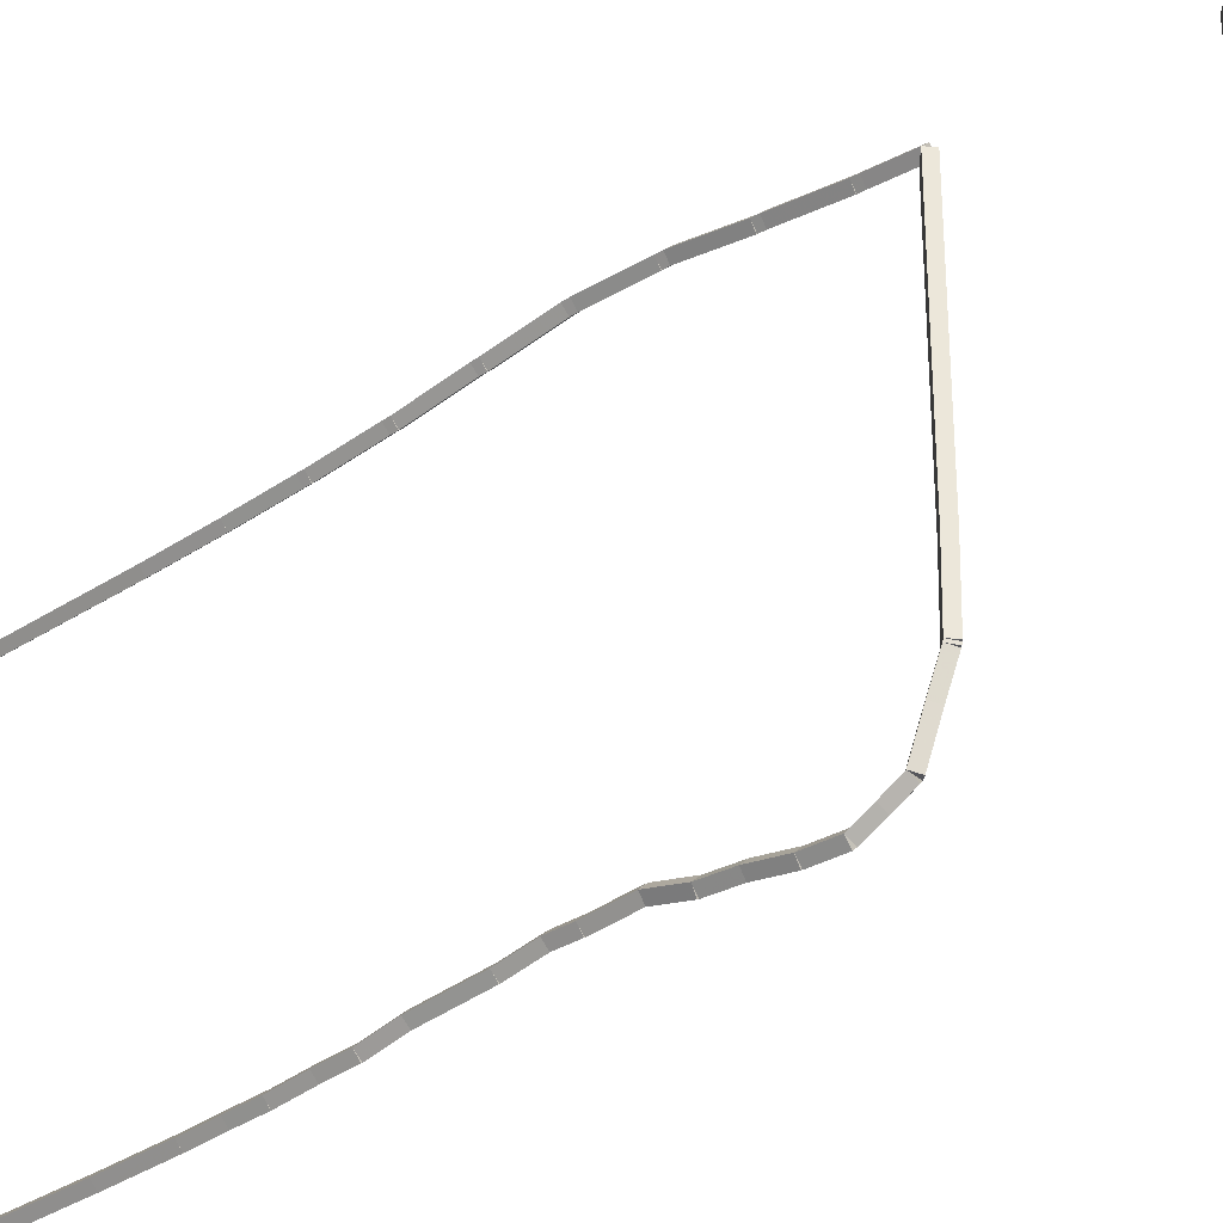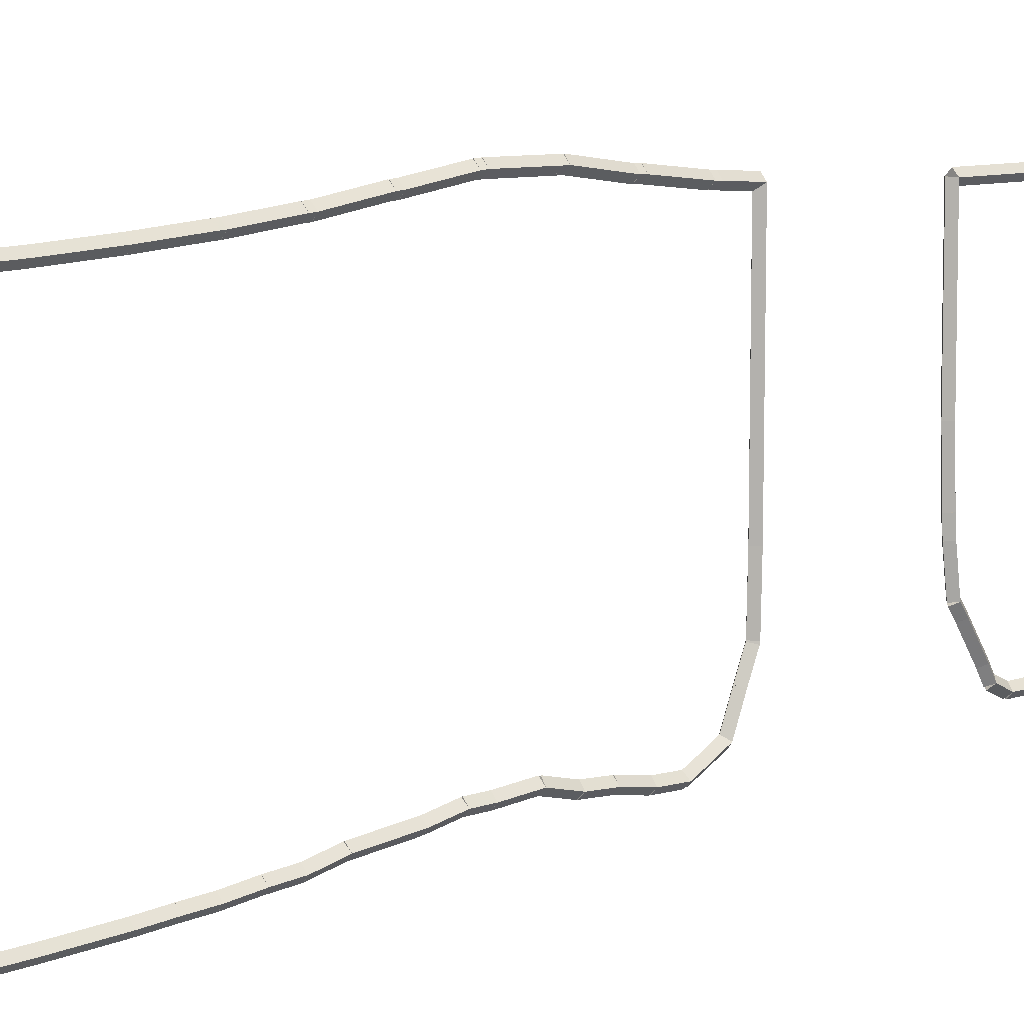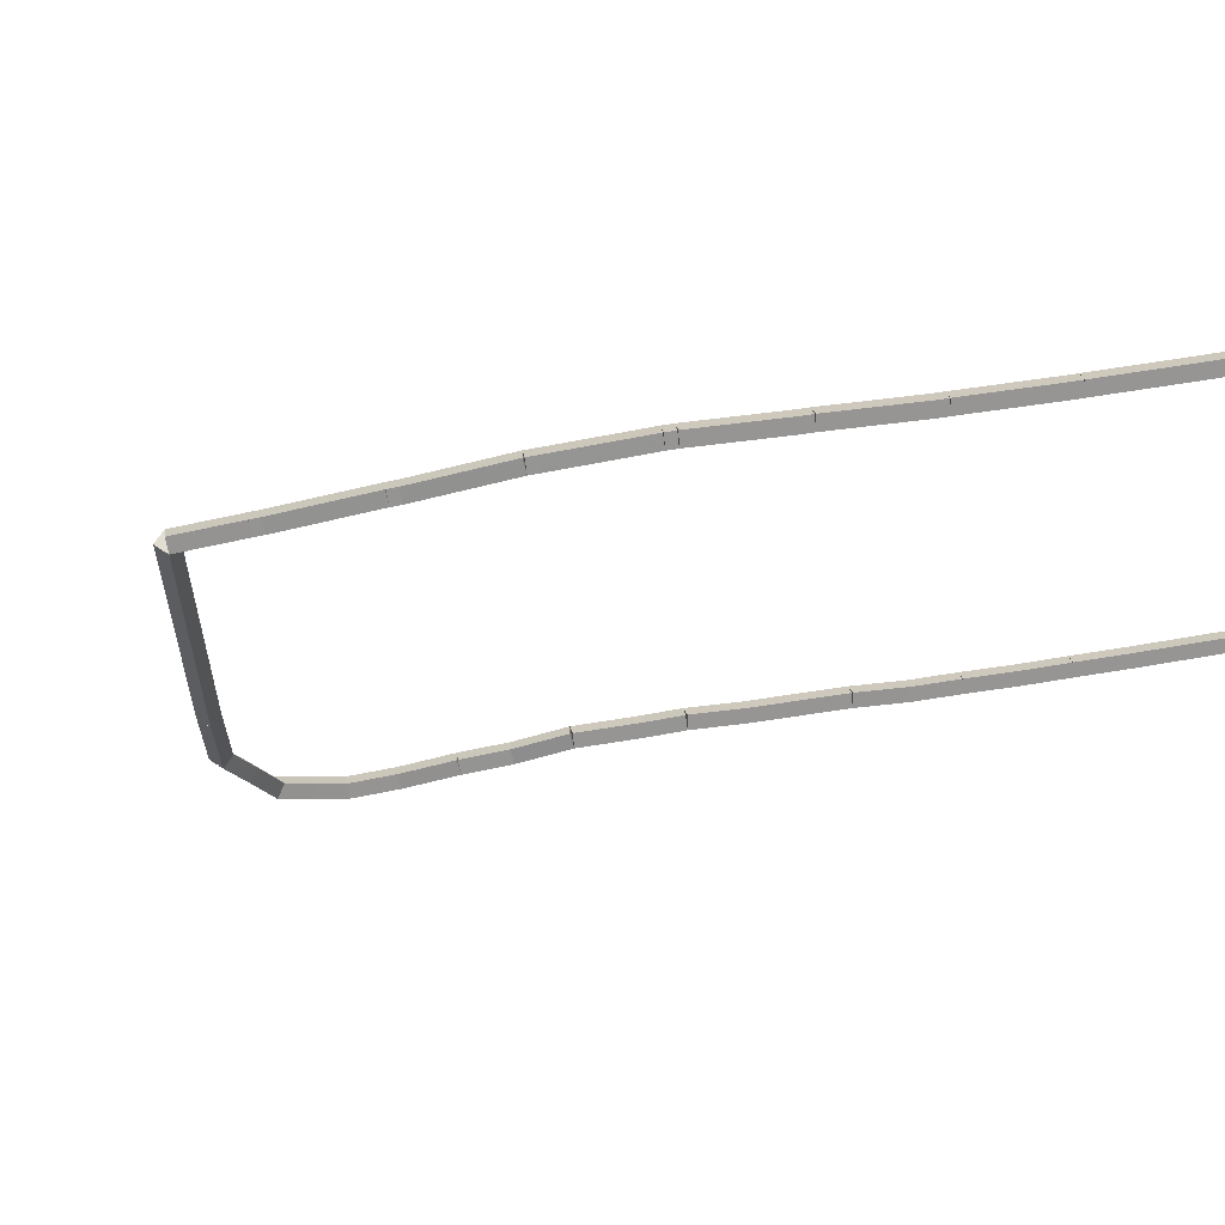
<metadata>
{"format":"obj","ext":"obj","renderer":"f3d","projection":"perspective","resolution":1024,"background":"white","views":[{"elev":-33.8,"azim":-49.6,"up":"+Y"},{"elev":10.1,"azim":-131.8,"up":"+Y"},{"elev":68.5,"azim":79.4,"up":"+Y"}]}
</metadata>
<code>
g boudary_original_21
v 19 20.19 3
v 18.9 20.29 2.998
v 18.8 20.19 3
v 18.9 20.09 3.002
v 19 20.12 0
v 18.9 20.22 -0.002182
v 18.8 20.12 0
v 18.9 20.02 0.002182
f 1 2 3 4
f 6 2 1 5
f 5 1 4 8
f 6 5 8 7
f 8 4 3 7
f 7 3 2 6
g boudary_original_21
v 19 20.23 4
v 18.9 20.33 3.996
v 18.8 20.23 4
v 18.9 20.13 4.004
v 19 20.19 3
v 18.9 20.29 2.996
v 18.8 20.19 3
v 18.9 20.09 3.004
f 9 10 11 12
f 14 10 9 13
f 13 9 12 16
f 14 13 16 15
f 16 12 11 15
f 15 11 10 14
g boudary_original_21
v 19 20.28 4.9
v 18.9 20.38 4.894
v 18.8 20.28 4.9
v 18.9 20.18 4.906
v 19 20.23 4
v 18.9 20.33 3.994
v 18.8 20.23 4
v 18.9 20.13 4.006
f 17 18 19 20
f 22 18 17 21
f 21 17 20 24
f 22 21 24 23
f 24 20 19 23
f 23 19 18 22
g boudary_original_21
v 19 20.28 5
v 18.9 20.38 4.996
v 18.8 20.28 5
v 18.9 20.18 5.004
v 19 20.28 4.9
v 18.9 20.38 4.896
v 18.8 20.28 4.9
v 18.9 20.18 4.904
f 25 26 27 28
f 30 26 25 29
f 29 25 28 32
f 30 29 32 31
f 32 28 27 31
f 31 27 26 30
g boudary_original_21
v 19 20.37 5.9
v 18.9 20.47 5.891
v 18.8 20.37 5.9
v 18.9 20.27 5.909
v 19 20.28 5
v 18.9 20.38 4.991
v 18.8 20.28 5
v 18.9 20.18 5.009
f 33 34 35 36
f 38 34 33 37
f 37 33 36 40
f 38 37 40 39
f 40 36 35 39
f 39 35 34 38
g boudary_original_21
v 19 20.37 6
v 18.9 20.47 5.995
v 18.8 20.37 6
v 18.9 20.27 6.005
v 19 20.37 5.9
v 18.9 20.47 5.895
v 18.8 20.37 5.9
v 18.9 20.27 5.905
f 41 42 43 44
f 46 42 41 45
f 45 41 44 48
f 46 45 48 47
f 48 44 43 47
f 47 43 42 46
g boudary_original_21
v 19 20.5 6.9
v 18.9 20.6 6.886
v 18.8 20.5 6.9
v 18.9 20.4 6.914
v 19 20.37 6
v 18.9 20.47 5.986
v 18.8 20.37 6
v 18.9 20.27 6.014
f 49 50 51 52
f 54 50 49 53
f 53 49 52 56
f 54 53 56 55
f 56 52 51 55
f 55 51 50 54
g boudary_original_21
v 19 20.5 7
v 18.9 20.6 6.994
v 18.8 20.5 7
v 18.9 20.4 7.006
v 19 20.5 6.9
v 18.9 20.6 6.894
v 18.8 20.5 6.9
v 18.9 20.4 6.906
f 57 58 59 60
f 62 58 57 61
f 61 57 60 64
f 62 61 64 63
f 64 60 59 63
f 63 59 58 62
g boudary_original_21
v 19 20.63 7.9
v 18.9 20.73 7.886
v 18.8 20.63 7.9
v 18.9 20.53 7.914
v 19 20.5 7
v 18.9 20.6 6.986
v 18.8 20.5 7
v 18.9 20.4 7.014
f 65 66 67 68
f 70 66 65 69
f 69 65 68 72
f 70 69 72 71
f 72 68 67 71
f 71 67 66 70
g boudary_original_21
v 19 20.63 8
v 18.9 20.73 7.996
v 18.8 20.63 8
v 18.9 20.53 8.004
v 19 20.63 7.9
v 18.9 20.73 7.896
v 18.8 20.63 7.9
v 18.9 20.53 7.904
f 73 74 75 76
f 78 74 73 77
f 77 73 76 80
f 78 77 80 79
f 80 76 75 79
f 79 75 74 78
g boudary_original_21
v 19 20.61 8.9
v 18.9 20.71 8.902
v 18.8 20.61 8.9
v 18.9 20.51 8.898
v 19 20.63 8
v 18.9 20.73 8.002
v 18.8 20.63 8
v 18.9 20.53 7.998
f 81 82 83 84
f 86 82 81 85
f 85 81 84 88
f 86 85 88 87
f 88 84 83 87
f 87 83 82 86
g boudary_original_21
v 19 20.61 9
v 18.9 20.71 9.001
v 18.8 20.61 9
v 18.9 20.51 8.999
v 19 20.61 8.9
v 18.9 20.71 8.901
v 18.8 20.61 8.9
v 18.9 20.51 8.899
f 89 90 91 92
f 94 90 89 93
f 93 89 92 96
f 94 93 96 95
f 96 92 91 95
f 95 91 90 94
g boudary_original_21
v 19 20.47 9.9
v 18.9 20.57 9.915
v 18.8 20.47 9.9
v 18.9 20.37 9.885
v 19 20.61 9
v 18.9 20.71 9.015
v 18.8 20.61 9
v 18.9 20.51 8.985
f 97 98 99 100
f 102 98 97 101
f 101 97 100 104
f 102 101 104 103
f 104 100 99 103
f 103 99 98 102
g boudary_original_21
v 19 20.47 10
v 18.9 20.57 10
v 18.8 20.47 10
v 18.9 20.37 9.995
v 19 20.47 9.9
v 18.9 20.57 9.905
v 18.8 20.47 9.9
v 18.9 20.37 9.895
f 105 106 107 108
f 110 106 105 109
f 109 105 108 112
f 110 109 112 111
f 112 108 107 111
f 111 107 106 110
g boudary_original_21
v 19 20.35 10.9
v 18.9 20.45 10.91
v 18.8 20.35 10.9
v 18.9 20.25 10.89
v 19 20.47 10
v 18.9 20.57 10.01
v 18.8 20.47 10
v 18.9 20.37 9.988
f 113 114 115 116
f 118 114 113 117
f 117 113 116 120
f 118 117 120 119
f 120 116 115 119
f 119 115 114 118
g boudary_original_21
v 19 20.35 11
v 18.9 20.45 11.01
v 18.8 20.35 11
v 18.9 20.25 10.99
v 19 20.35 10.9
v 18.9 20.45 10.91
v 18.8 20.35 10.9
v 18.9 20.25 10.89
f 121 122 123 124
f 126 122 121 125
f 125 121 124 128
f 126 125 128 127
f 128 124 123 127
f 127 123 122 126
g boudary_original_21
v 19 20.3 11.6
v 18.9 20.4 11.61
v 18.8 20.3 11.6
v 18.9 20.2 11.59
v 19 20.35 11
v 18.9 20.45 11.01
v 18.8 20.35 11
v 18.9 20.25 10.99
f 129 130 131 132
f 134 130 129 133
f 133 129 132 136
f 134 133 136 135
f 136 132 131 135
f 135 131 130 134
g boudary_original_21
v 19 16.69 11.6
v 18.9 16.69 11.7
v 18.8 16.69 11.6
v 18.9 16.69 11.5
v 19 20.3 11.6
v 18.9 20.3 11.7
v 18.8 20.3 11.6
v 18.9 20.3 11.5
f 137 138 139 140
f 142 138 137 141
f 141 137 140 144
f 142 141 144 143
f 144 140 139 143
f 143 139 138 142
g boudary_original_21
v 19 15.73 11.58
v 18.9 15.73 11.68
v 18.8 15.73 11.58
v 18.9 15.73 11.48
v 19 16.69 11.6
v 18.9 16.69 11.7
v 18.8 16.69 11.6
v 18.9 16.7 11.5
f 145 146 147 148
f 150 146 145 149
f 149 145 148 152
f 150 149 152 151
f 152 148 147 151
f 151 147 146 150
g boudary_original_21
v 19 15.7 11.58
v 18.9 15.68 11.67
v 18.8 15.7 11.58
v 18.9 15.72 11.48
v 19 15.73 11.58
v 18.9 15.71 11.68
v 18.8 15.73 11.58
v 18.9 15.75 11.49
f 153 154 155 156
f 158 154 153 157
f 157 153 156 160
f 158 157 160 159
f 160 156 155 159
f 159 155 154 158
g boudary_original_21
v 19 15.28 11.4
v 18.9 15.24 11.5
v 18.8 15.28 11.4
v 18.9 15.32 11.31
v 19 15.7 11.58
v 18.9 15.66 11.67
v 18.8 15.7 11.58
v 18.9 15.74 11.48
f 161 162 163 164
f 166 162 161 165
f 165 161 164 168
f 166 165 168 167
f 168 164 163 167
f 167 163 162 166
g boudary_original_21
v 19 14.77 11.21
v 18.9 14.73 11.3
v 18.8 14.77 11.21
v 18.9 14.81 11.11
v 19 15.28 11.4
v 18.9 15.24 11.5
v 18.8 15.28 11.4
v 18.9 15.31 11.31
f 169 170 171 172
f 174 170 169 173
f 173 169 172 176
f 174 173 176 175
f 176 172 171 175
f 175 171 170 174
g boudary_original_21
v 19 14.62 10.92
v 18.9 14.53 10.97
v 18.8 14.62 10.92
v 18.9 14.7 10.88
v 19 14.77 11.21
v 18.9 14.68 11.25
v 18.8 14.77 11.21
v 18.9 14.86 11.16
f 177 178 179 180
f 182 178 177 181
f 181 177 180 184
f 182 181 184 183
f 184 180 179 183
f 183 179 178 182
g boudary_original_21
v 19 14.46 10.63
v 18.9 14.38 10.68
v 18.8 14.46 10.63
v 18.9 14.55 10.59
v 19 14.62 10.92
v 18.9 14.53 10.97
v 18.8 14.62 10.92
v 18.9 14.7 10.88
f 185 186 187 188
f 190 186 185 189
f 189 185 188 192
f 190 189 192 191
f 192 188 187 191
f 191 187 186 190
g boudary_original_21
v 19 14.48 10.18
v 18.9 14.38 10.17
v 18.8 14.48 10.18
v 18.9 14.58 10.18
v 19 14.46 10.63
v 18.9 14.36 10.63
v 18.8 14.46 10.63
v 18.9 14.56 10.63
f 193 194 195 196
f 198 194 193 197
f 197 193 196 200
f 198 197 200 199
f 200 196 195 199
f 199 195 194 198
g boudary_original_21
v 19 14.57 9.669
v 18.9 14.47 9.652
v 18.8 14.57 9.669
v 18.9 14.67 9.687
v 19 14.48 10.18
v 18.9 14.38 10.16
v 18.8 14.48 10.18
v 18.9 14.58 10.19
f 201 202 203 204
f 206 202 201 205
f 205 201 204 208
f 206 205 208 207
f 208 204 203 207
f 207 203 202 206
g boudary_original_21
v 19 14.6 9.216
v 18.9 14.5 9.209
v 18.8 14.6 9.216
v 18.9 14.7 9.222
v 19 14.57 9.669
v 18.9 14.47 9.663
v 18.8 14.57 9.669
v 18.9 14.67 9.676
f 209 210 211 212
f 214 210 209 213
f 213 209 212 216
f 214 213 216 215
f 216 212 211 215
f 215 211 210 214
g boudary_original_21
v 19 14.73 8.708
v 18.9 14.63 8.683
v 18.8 14.73 8.708
v 18.9 14.82 8.732
v 19 14.6 9.216
v 18.9 14.5 9.191
v 18.8 14.6 9.216
v 18.9 14.7 9.24
f 217 218 219 220
f 222 218 217 221
f 221 217 220 224
f 222 221 224 223
f 224 220 219 223
f 223 219 218 222
g boudary_original_21
v 19 14.69 8.098
v 18.9 14.59 8.104
v 18.8 14.69 8.098
v 18.9 14.79 8.091
v 19 14.73 8.708
v 18.9 14.63 8.714
v 18.8 14.73 8.708
v 18.9 14.83 8.701
f 225 226 227 228
f 230 226 225 229
f 229 225 228 232
f 230 229 232 231
f 232 228 227 231
f 231 227 226 230
g boudary_original_21
v 19 14.69 7.746
v 18.9 14.59 7.746
v 18.8 14.69 7.746
v 18.9 14.79 7.746
v 19 14.69 8.098
v 18.9 14.59 8.098
v 18.8 14.69 8.098
v 18.9 14.79 8.098
f 233 234 235 236
f 238 234 233 237
f 237 233 236 240
f 238 237 240 239
f 240 236 235 239
f 239 235 234 238
g boudary_original_21
v 19 14.6 7.238
v 18.9 14.5 7.256
v 18.8 14.6 7.238
v 18.9 14.69 7.22
v 19 14.69 7.746
v 18.9 14.59 7.764
v 18.8 14.69 7.746
v 18.9 14.79 7.728
f 241 242 243 244
f 246 242 241 245
f 245 241 244 248
f 246 245 248 247
f 248 244 243 247
f 247 243 242 246
g boudary_original_21
v 19 14.51 6.33
v 18.9 14.41 6.339
v 18.8 14.51 6.33
v 18.9 14.61 6.321
v 19 14.6 7.238
v 18.9 14.5 7.247
v 18.8 14.6 7.238
v 18.9 14.69 7.229
f 249 250 251 252
f 254 250 249 253
f 253 249 252 256
f 254 253 256 255
f 256 252 251 255
f 255 251 250 254
g boudary_original_21
v 19 14.41 5.822
v 18.9 14.31 5.843
v 18.8 14.41 5.822
v 18.9 14.51 5.802
v 19 14.51 6.33
v 18.9 14.42 6.35
v 18.8 14.51 6.33
v 18.9 14.61 6.31
f 257 258 259 260
f 262 258 257 261
f 261 257 260 264
f 262 261 264 263
f 264 260 259 263
f 263 259 258 262
g boudary_original_21
v 19 14.38 5.368
v 18.9 14.28 5.375
v 18.8 14.38 5.368
v 18.9 14.48 5.362
v 19 14.41 5.822
v 18.9 14.31 5.829
v 18.8 14.41 5.822
v 18.9 14.51 5.816
f 265 266 267 268
f 270 266 265 269
f 269 265 268 272
f 270 269 272 271
f 272 268 267 271
f 271 267 266 270
g boudary_original_21
v 19 14.33 4.861
v 18.9 14.23 4.871
v 18.8 14.33 4.861
v 18.9 14.42 4.85
v 19 14.38 5.368
v 18.9 14.28 5.379
v 18.8 14.38 5.368
v 18.9 14.48 5.358
f 273 274 275 276
f 278 274 273 277
f 277 273 276 280
f 278 277 280 279
f 280 276 275 279
f 279 275 274 278
g boudary_original_21
v 19 14.3 4.407
v 18.9 14.2 4.411
v 18.8 14.3 4.407
v 18.9 14.4 4.402
v 19 14.33 4.861
v 18.9 14.23 4.865
v 18.8 14.33 4.861
v 18.9 14.43 4.856
f 281 282 283 284
f 286 282 281 285
f 285 281 284 288
f 286 285 288 287
f 288 284 283 287
f 287 283 282 286
g boudary_original_21
v 19 14.27 3.899
v 18.9 14.17 3.905
v 18.8 14.27 3.899
v 18.9 14.37 3.892
v 19 14.3 4.407
v 18.9 14.2 4.413
v 18.8 14.3 4.407
v 18.9 14.4 4.4
f 289 290 291 292
f 294 290 289 293
f 293 289 292 296
f 294 293 296 295
f 296 292 291 295
f 295 291 290 294
g boudary_original_21
v 19 14.23 2.937
v 18.9 14.13 2.941
v 18.8 14.23 2.937
v 18.9 14.33 2.933
v 19 14.27 3.899
v 18.9 14.17 3.903
v 18.8 14.27 3.899
v 18.9 14.37 3.895
f 297 298 299 300
f 302 298 297 301
f 301 297 300 304
f 302 301 304 303
f 304 300 299 303
f 303 299 298 302
g boudary_original_21
v 19 14.19 1.013
v 18.9 14.09 1.016
v 18.8 14.19 1.013
v 18.9 14.29 1.011
v 19 14.23 2.937
v 18.9 14.13 2.939
v 18.8 14.23 2.937
v 18.9 14.33 2.934
f 305 306 307 308
f 310 306 305 309
f 309 305 308 312
f 310 309 312 311
f 312 308 307 311
f 311 307 306 310
g boudary_original_21
v 19 14.24 0.05149
v 18.9 14.14 0.04597
v 18.8 14.24 0.05149
v 18.9 14.34 0.057
v 19 14.19 1.013
v 18.9 14.09 1.008
v 18.8 14.19 1.013
v 18.9 14.29 1.019
f 313 314 315 316
f 318 314 313 317
f 317 313 316 320
f 318 317 320 319
f 320 316 315 319
f 319 315 314 318
g boudary_original_21
v 19 14.28 0
v 18.9 14.21 -0.06435
v 18.8 14.28 3.725e-09
v 18.9 14.36 0.06435
v 19 14.24 0.05149
v 18.9 14.16 -0.01286
v 18.8 14.24 0.05149
v 18.9 14.32 0.1158
f 321 322 323 324
f 326 322 321 325
f 325 321 324 328
f 326 325 328 327
f 328 324 323 327
f 327 323 322 326
g boudary_original_21
v 19 20.12 -2.079e-21
v 18.9 20.12 -0.1
v 18.8 20.12 2.068e-14
v 18.9 20.12 0.1
v 19 14.28 3.85e-21
v 18.9 14.28 -0.1
v 18.8 14.28 2.068e-14
v 18.9 14.28 0.1
f 329 330 331 332
f 334 330 329 333
f 333 329 332 336
f 334 333 336 335
f 336 332 331 335
f 335 331 330 334
g boudary_original_21
v 19 15 16.39
v 18.9 14.93 16.32
v 18.8 15 16.39
v 18.9 15.07 16.46
v 19 14.63 16.76
v 18.9 14.56 16.69
v 18.8 14.63 16.76
v 18.9 14.7 16.83
f 337 338 339 340
f 342 338 337 341
f 341 337 340 344
f 342 341 344 343
f 344 340 339 343
f 343 339 338 342
g boudary_original_21
v 19 16 16.28
v 18.9 15.99 16.18
v 18.8 16 16.28
v 18.9 16.01 16.38
v 19 15 16.39
v 18.9 14.99 16.29
v 18.8 15 16.39
v 18.9 15.01 16.49
f 345 346 347 348
f 350 346 345 349
f 349 345 348 352
f 350 349 352 351
f 352 348 347 351
f 351 347 346 350
g boudary_original_21
v 19 17 16.22
v 18.9 16.99 16.12
v 18.8 17 16.22
v 18.9 17.01 16.32
v 19 16 16.28
v 18.9 15.99 16.18
v 18.8 16 16.28
v 18.9 16.01 16.38
f 353 354 355 356
f 358 354 353 357
f 357 353 356 360
f 358 357 360 359
f 360 356 355 359
f 359 355 354 358
g boudary_original_21
v 19 20.16 16.15
v 18.9 20.15 16.05
v 18.8 20.16 16.15
v 18.9 20.16 16.25
v 19 17 16.22
v 18.9 17 16.12
v 18.8 17 16.22
v 18.9 17 16.32
f 361 362 363 364
f 366 362 361 365
f 365 361 364 368
f 366 365 368 367
f 368 364 363 367
f 367 363 362 366
g boudary_original_21
v 19 20.18 14.41
v 18.9 20.08 14.4
v 18.8 20.18 14.41
v 18.9 20.28 14.41
v 19 20.16 16.15
v 18.9 20.06 16.15
v 18.8 20.16 16.15
v 18.9 20.26 16.15
f 369 370 371 372
f 374 370 369 373
f 373 369 372 376
f 374 373 376 375
f 376 372 371 375
f 375 371 370 374
g boudary_original_21
v 19 17.66 14.42
v 18.9 17.66 14.52
v 18.8 17.66 14.42
v 18.9 17.66 14.32
v 19 20.18 14.41
v 18.9 20.18 14.51
v 18.8 20.18 14.41
v 18.9 20.18 14.31
f 377 378 379 380
f 382 378 377 381
f 381 377 380 384
f 382 381 384 383
f 384 380 379 383
f 383 379 378 382
g boudary_original_21
v 19 16.69 14.46
v 18.9 16.7 14.56
v 18.8 16.69 14.46
v 18.9 16.69 14.36
v 19 17.66 14.42
v 18.9 17.66 14.52
v 18.8 17.66 14.42
v 18.9 17.65 14.32
f 385 386 387 388
f 390 386 385 389
f 389 385 388 392
f 390 389 392 391
f 392 388 387 391
f 391 387 386 390
g boudary_original_21
v 19 16.39 14.48
v 18.9 16.4 14.58
v 18.8 16.39 14.48
v 18.9 16.39 14.38
v 19 16.69 14.46
v 18.9 16.7 14.56
v 18.8 16.69 14.46
v 18.9 16.69 14.36
f 393 394 395 396
f 398 394 393 397
f 397 393 396 400
f 398 397 400 399
f 400 396 395 399
f 399 395 394 398
g boudary_original_21
v 19 15.73 14.56
v 18.9 15.75 14.66
v 18.8 15.73 14.56
v 18.9 15.72 14.47
v 19 16.39 14.48
v 18.9 16.41 14.58
v 18.8 16.39 14.48
v 18.9 16.38 14.38
f 401 402 403 404
f 406 402 401 405
f 405 401 404 408
f 406 405 408 407
f 408 404 403 407
f 407 403 402 406
g boudary_original_21
v 19 15.54 14.7
v 18.9 15.59 14.78
v 18.8 15.54 14.7
v 18.9 15.48 14.61
v 19 15.73 14.56
v 18.9 15.79 14.65
v 18.8 15.73 14.56
v 18.9 15.68 14.48
f 409 410 411 412
f 414 410 409 413
f 413 409 412 416
f 414 413 416 415
f 416 412 411 415
f 415 411 410 414
g boudary_original_21
v 19 15 15.04
v 18.9 15.05 15.12
v 18.8 15 15.04
v 18.9 14.95 14.95
v 19 15.54 14.7
v 18.9 15.59 14.78
v 18.8 15.54 14.7
v 18.9 15.48 14.61
f 417 418 419 420
f 422 418 417 421
f 421 417 420 424
f 422 421 424 423
f 424 420 419 423
f 423 419 418 422
g boudary_original_21
v 19 14.77 15.16
v 18.9 14.82 15.25
v 18.8 14.77 15.16
v 18.9 14.72 15.08
v 19 15 15.04
v 18.9 15.05 15.12
v 18.8 15 15.04
v 18.9 14.95 14.95
f 425 426 427 428
f 430 426 425 429
f 429 425 428 432
f 430 429 432 431
f 432 428 427 431
f 431 427 426 430
g boudary_original_21
v 19 14.63 15.44
v 18.9 14.72 15.48
v 18.8 14.63 15.44
v 18.9 14.54 15.4
v 19 14.77 15.16
v 18.9 14.86 15.21
v 18.8 14.77 15.16
v 18.9 14.68 15.12
f 433 434 435 436
f 438 434 433 437
f 437 433 436 440
f 438 437 440 439
f 440 436 435 439
f 439 435 434 438
g boudary_original_21
v 19 14.63 16.76
v 18.9 14.73 16.76
v 18.8 14.63 16.76
v 18.9 14.53 16.76
v 19 14.63 15.44
v 18.9 14.73 15.44
v 18.8 14.63 15.44
v 18.9 14.53 15.44
f 441 442 443 444
f 446 442 441 445
f 445 441 444 448
f 446 445 448 447
f 448 444 443 447
f 447 443 442 446

</code>
